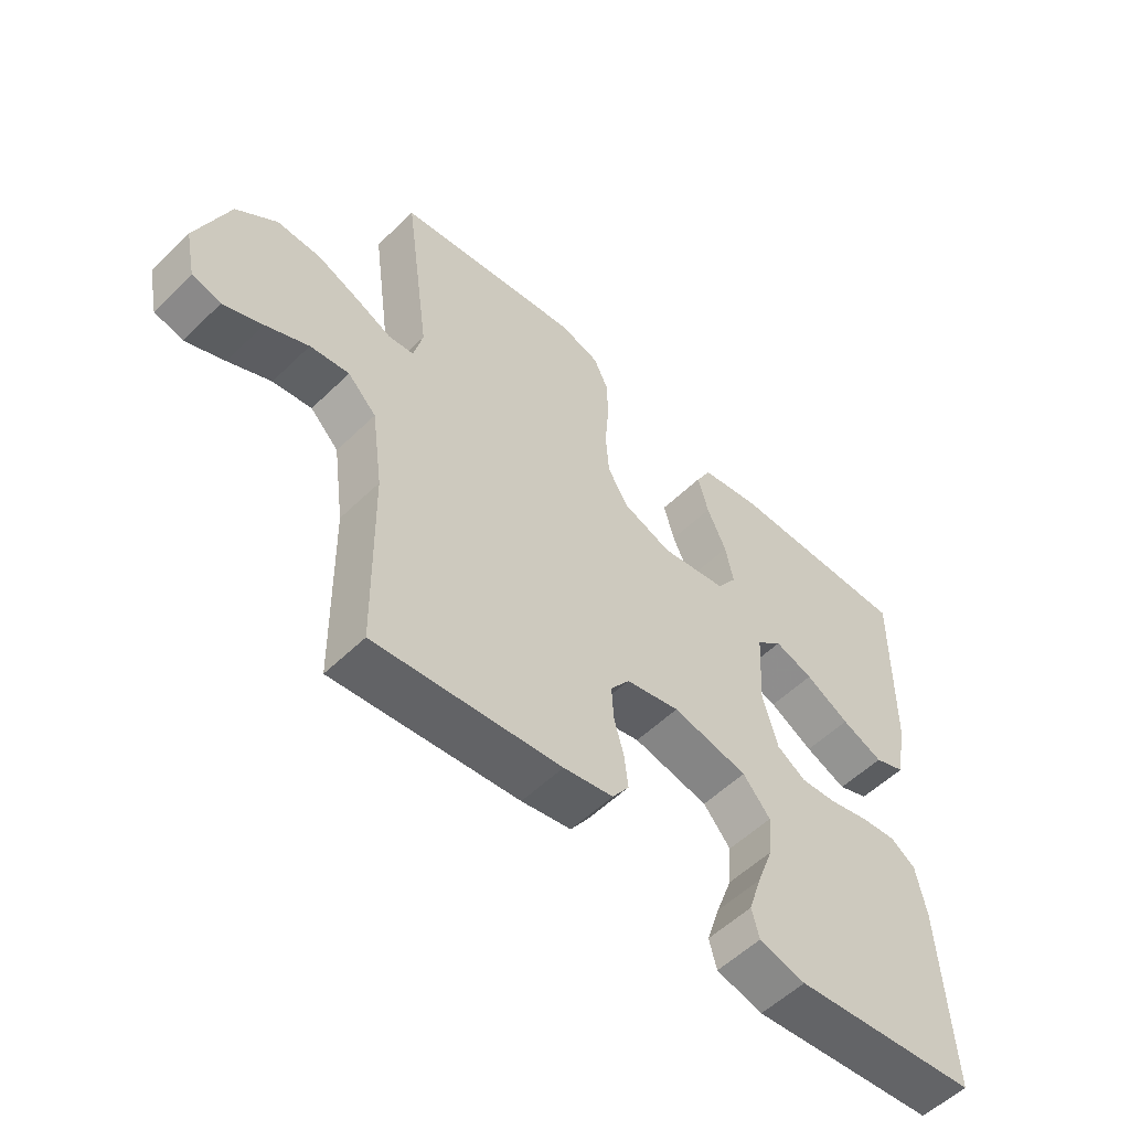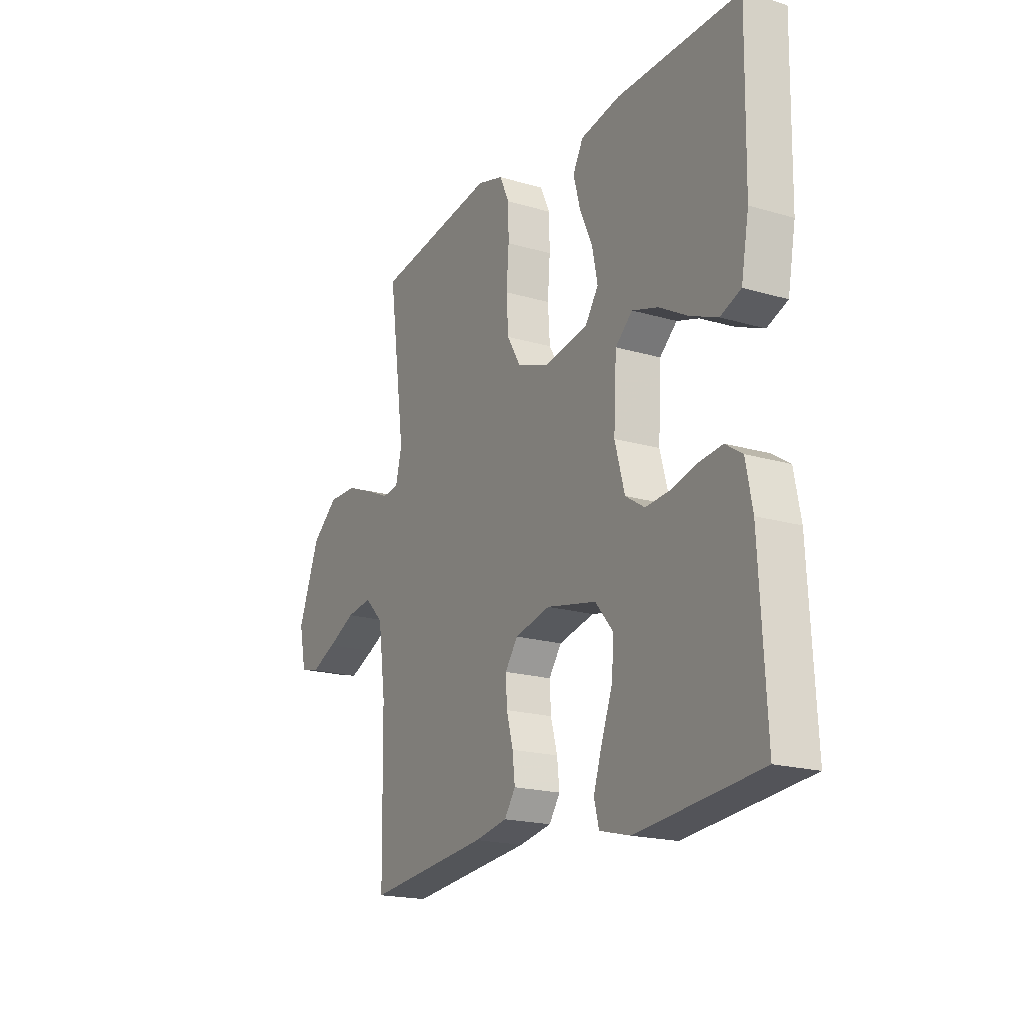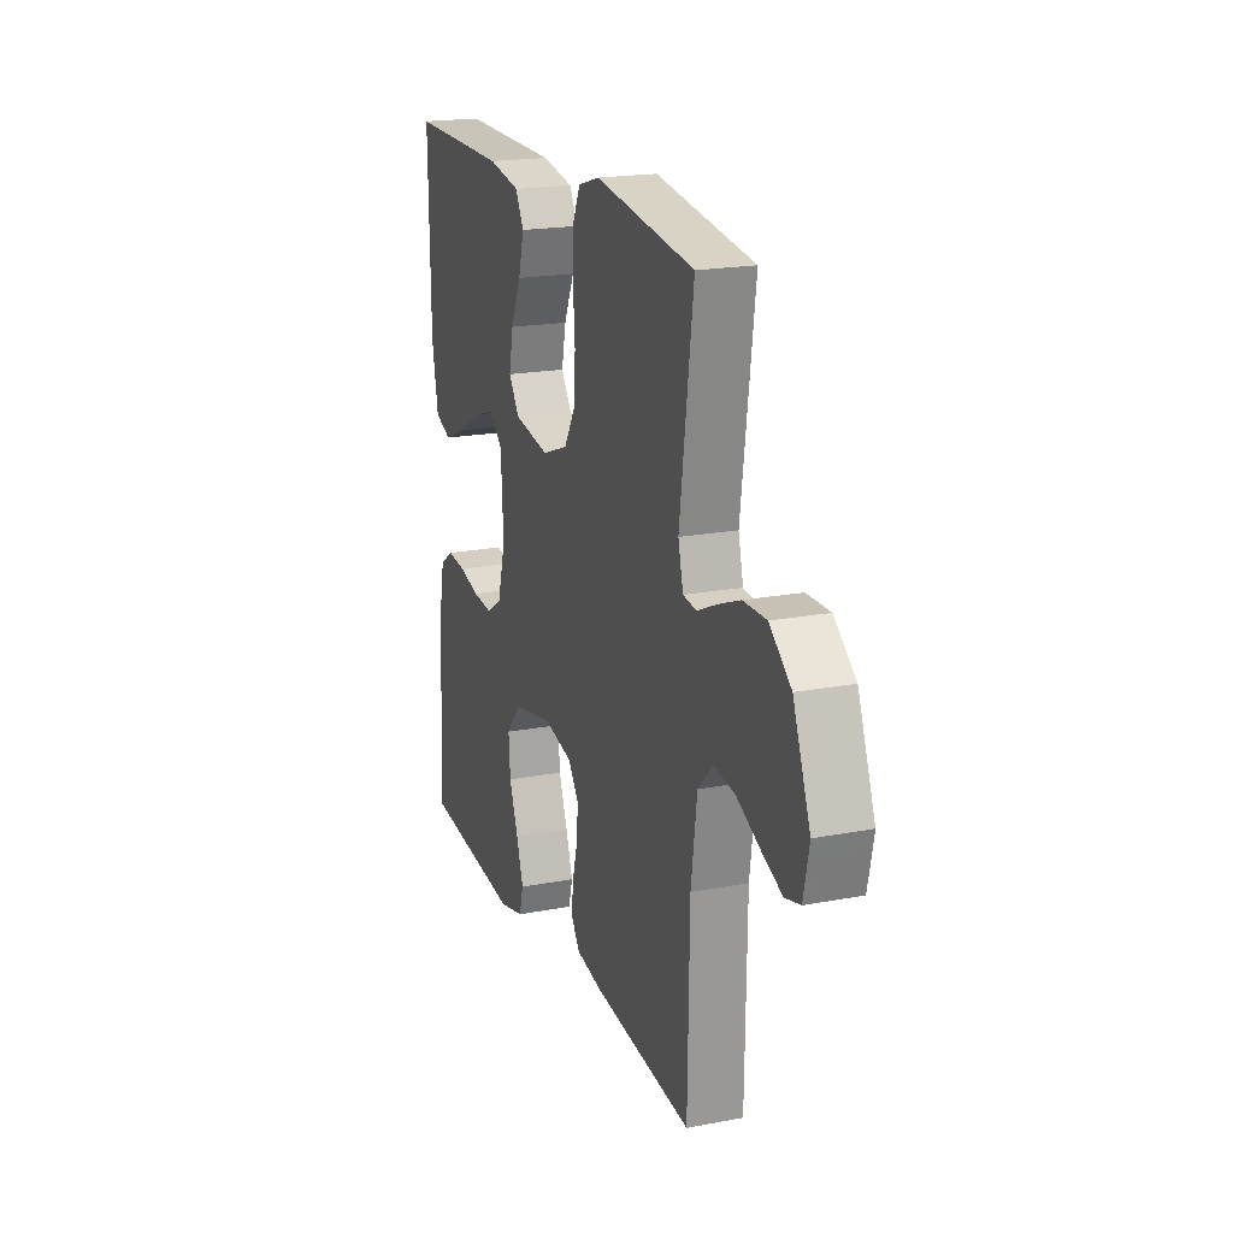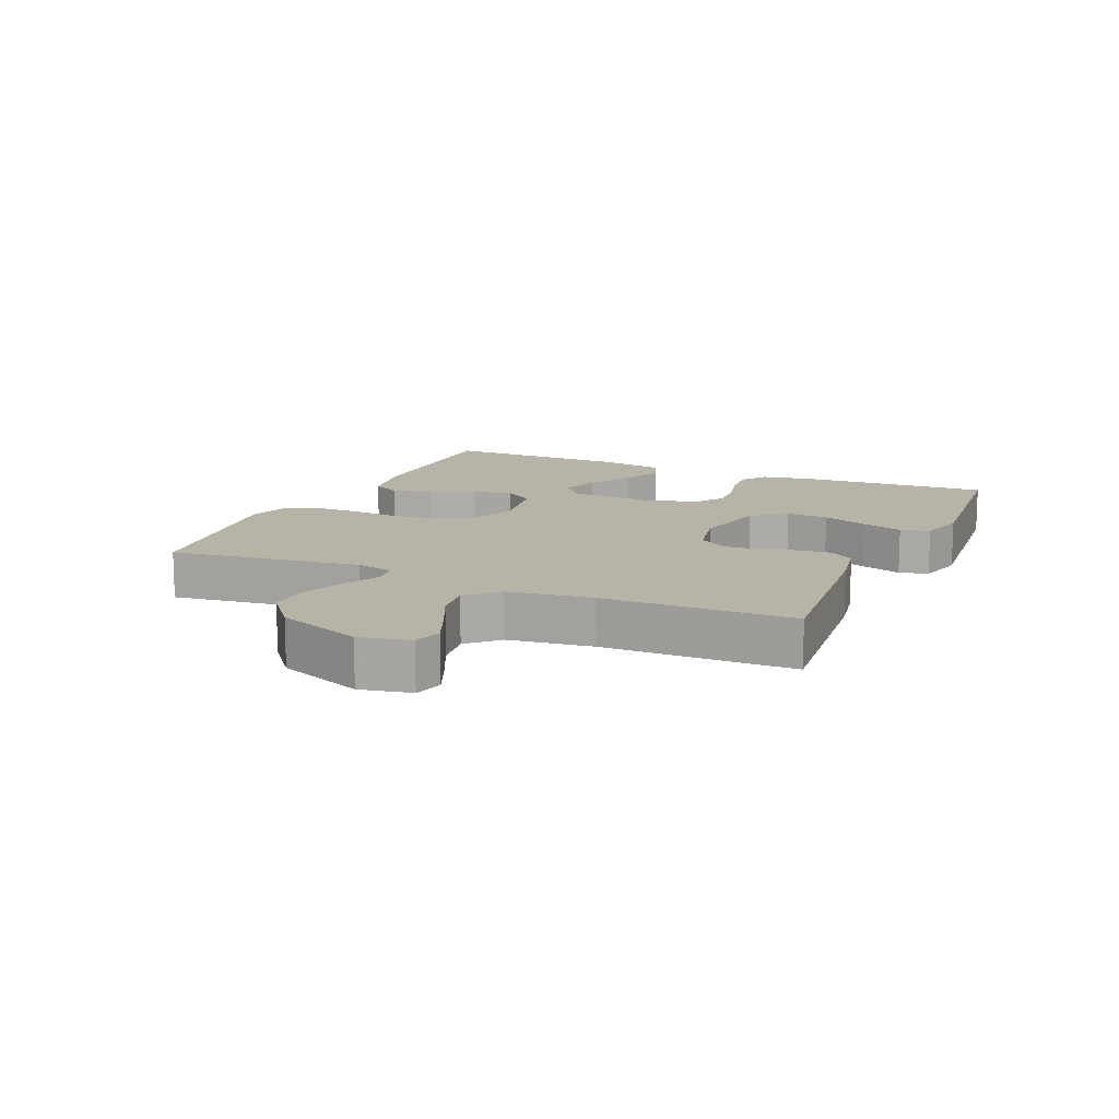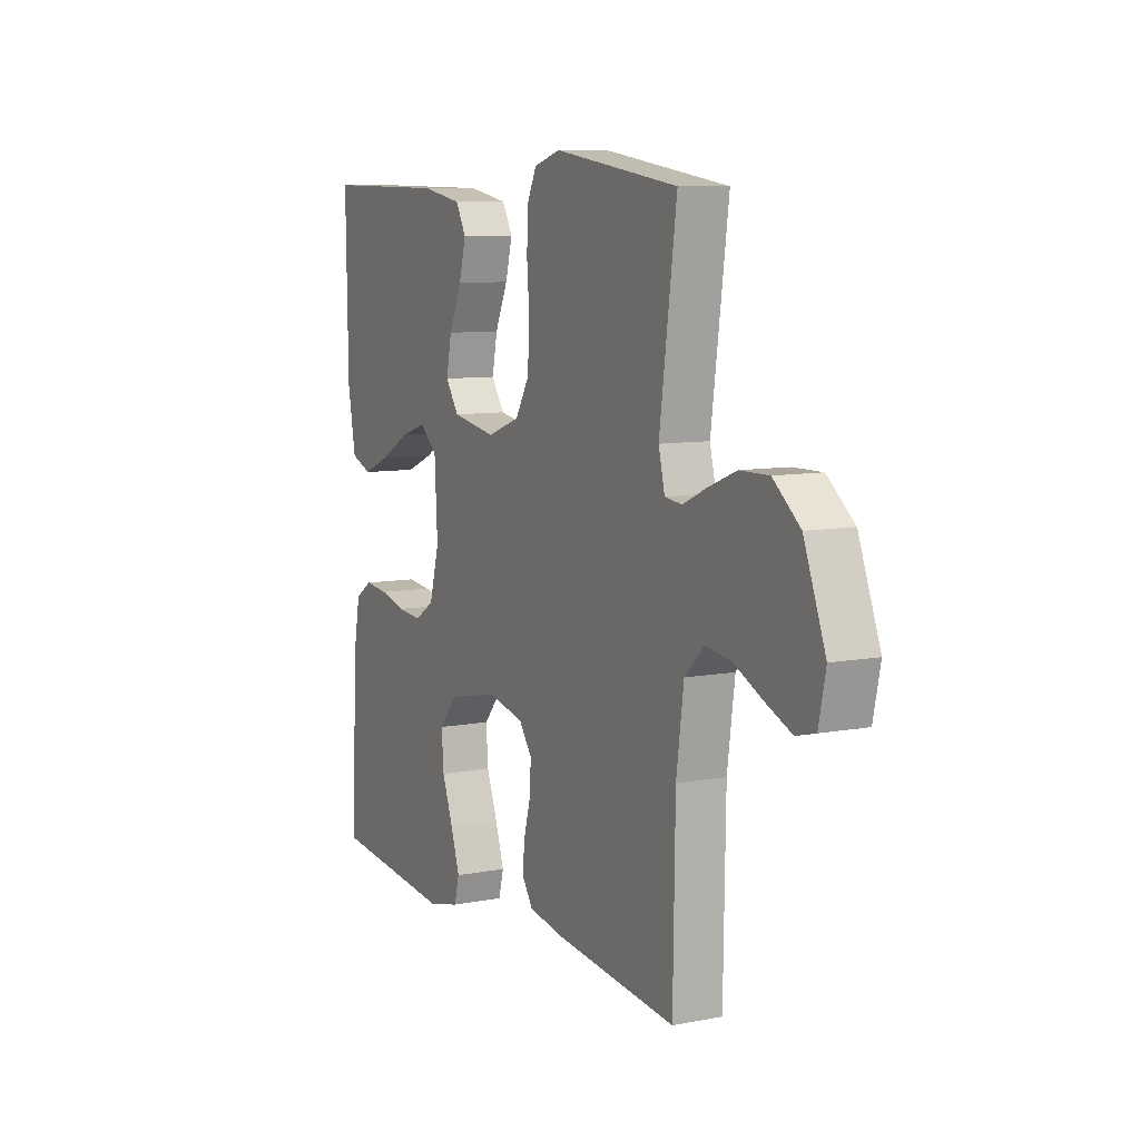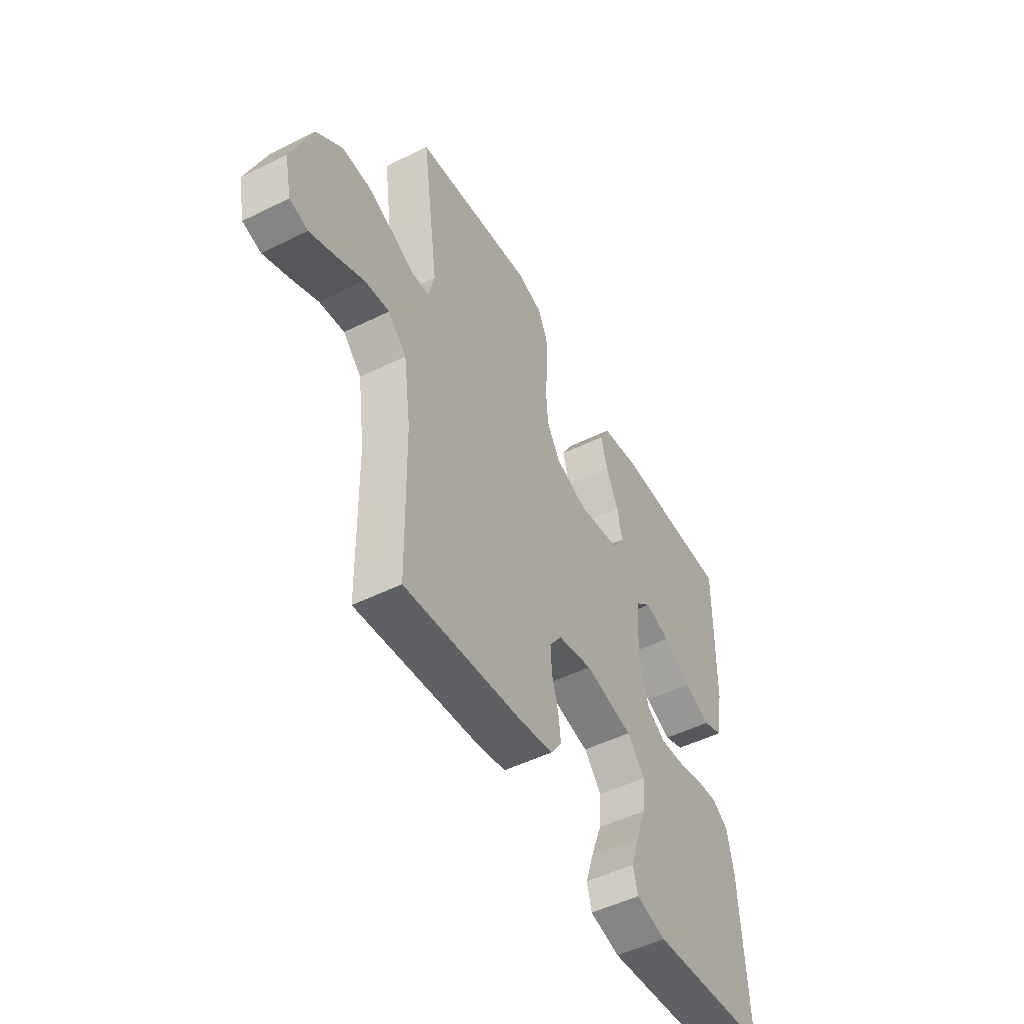
<metadata>
{"format":"obj","ext":"obj","renderer":"f3d","projection":"perspective","resolution":1024,"background":"white","views":[{"elev":-54.9,"azim":135.6,"up":"+Z"},{"elev":-19.1,"azim":-119.1,"up":"+Z"},{"elev":19.4,"azim":70.3,"up":"+Z"},{"elev":12.7,"azim":114.1,"up":"+Y"},{"elev":8.7,"azim":62.7,"up":"+Z"},{"elev":-50.1,"azim":118.6,"up":"+Z"}]}
</metadata>
<code>
v -0.5 0.07 -0.5
v -0.484 0.07 -0.2
v -0.468 0.07 -0.117
v -0.427 0.07 -0.09
v -0.37 0.07 -0.096
v -0.307 0.07 -0.112
v -0.247 0.07 -0.117
v -0.2 0.07 -0.087
v -0.176 0.07 0
v -0.183 0.07 0.128
v -0.225 0.07 0.165
v -0.288 0.07 0.145
v -0.359 0.07 0.105
v -0.426 0.07 0.077
v -0.476 0.07 0.097
v -0.495 0.07 0.2
v -0.5 0.07 0.5
v -0.2 0.07 0.496
v -0.103 0.07 0.478
v -0.078 0.07 0.432
v -0.095 0.07 0.369
v -0.126 0.07 0.3
v -0.139 0.07 0.236
v -0.107 0.07 0.189
v 0 0.07 0.17
v 0.079 0.07 0.199
v 0.112 0.07 0.255
v 0.117 0.07 0.328
v 0.111 0.07 0.405
v 0.112 0.07 0.474
v 0.136 0.07 0.525
v 0.2 0.07 0.544
v 0.5 0.07 0.5
v 0.459 0.07 0.2
v 0.474 0.07 0.139
v 0.515 0.07 0.134
v 0.572 0.07 0.16
v 0.64 0.07 0.187
v 0.71 0.07 0.188
v 0.775 0.07 0.135
v 0.827 0.07 0
v 0.81 0.07 -0.08
v 0.764 0.07 -0.092
v 0.701 0.07 -0.065
v 0.632 0.07 -0.032
v 0.569 0.07 -0.023
v 0.523 0.07 -0.069
v 0.505 0.07 -0.2
v 0.5 0.07 -0.5
v 0.2 0.07 -0.468
v 0.12 0.07 -0.453
v 0.093 0.07 -0.414
v 0.099 0.07 -0.361
v 0.115 0.07 -0.302
v 0.118 0.07 -0.247
v 0.087 0.07 -0.204
v 0 0.07 -0.184
v -0.122 0.07 -0.209
v -0.166 0.07 -0.261
v -0.161 0.07 -0.328
v -0.134 0.07 -0.4
v -0.113 0.07 -0.465
v -0.125 0.07 -0.511
v -0.2 0.07 -0.53
v -0.5 0 -0.5
v -0.484 0 -0.2
v -0.468 0 -0.117
v -0.427 0 -0.09
v -0.37 0 -0.096
v -0.307 0 -0.112
v -0.247 0 -0.117
v -0.2 0 -0.087
v -0.176 0 0
v -0.183 0 0.128
v -0.225 0 0.165
v -0.288 0 0.145
v -0.359 0 0.105
v -0.426 0 0.077
v -0.476 0 0.097
v -0.495 0 0.2
v -0.5 0 0.5
v -0.2 0 0.496
v -0.103 0 0.478
v -0.078 0 0.432
v -0.095 0 0.369
v -0.126 0 0.3
v -0.139 0 0.236
v -0.107 0 0.189
v 0 0 0.17
v 0.079 0 0.199
v 0.112 0 0.255
v 0.117 0 0.328
v 0.111 0 0.405
v 0.112 0 0.474
v 0.136 0 0.525
v 0.2 0 0.544
v 0.5 0 0.5
v 0.459 0 0.2
v 0.474 0 0.139
v 0.515 0 0.134
v 0.572 0 0.16
v 0.64 0 0.187
v 0.71 0 0.188
v 0.775 0 0.135
v 0.827 0 0
v 0.81 0 -0.08
v 0.764 0 -0.092
v 0.701 0 -0.065
v 0.632 0 -0.032
v 0.569 0 -0.023
v 0.523 0 -0.069
v 0.505 0 -0.2
v 0.5 0 -0.5
v 0.2 0 -0.468
v 0.12 0 -0.453
v 0.093 0 -0.414
v 0.099 0 -0.361
v 0.115 0 -0.302
v 0.118 0 -0.247
v 0.087 0 -0.204
v 0 0 -0.184
v -0.122 0 -0.209
v -0.166 0 -0.261
v -0.161 0 -0.328
v -0.134 0 -0.4
v -0.113 0 -0.465
v -0.125 0 -0.511
v -0.2 0 -0.53
f 60 61 62 63
f 60 63 64 1
f 51 52 53 54
f 51 54 55
f 48 49 50 51
f 47 48 51 55
f 46 47 55 56
f 42 43 44 45
f 40 41 42 45
f 40 45 46
f 36 37 38 39
f 36 39 40 46
f 31 32 33 34
f 31 34 35
f 28 29 30 31
f 27 28 31 35
f 26 27 35
f 25 26 35
f 19 20 21 22
f 19 22 23
f 18 19 23
f 17 18 23
f 16 17 23 24
f 12 13 14 15
f 11 12 15 16
f 3 4 5 6
f 3 6 7
f 2 3 7
f 59 60 1 2
f 58 59 2 7
f 57 58 7 8
f 56 57 8 9
f 46 56 9 10
f 25 35 36 46
f 25 46 10 11
f 11 16 24 25
f 127 126 125 124
f 65 128 127 124
f 118 117 116 115
f 119 118 115
f 115 114 113 112
f 119 115 112 111
f 120 119 111 110
f 109 108 107 106
f 109 106 105 104
f 110 109 104
f 103 102 101 100
f 110 104 103 100
f 98 97 96 95
f 99 98 95
f 95 94 93 92
f 99 95 92 91
f 99 91 90
f 99 90 89
f 86 85 84 83
f 87 86 83
f 87 83 82
f 87 82 81
f 88 87 81 80
f 79 78 77 76
f 80 79 76 75
f 70 69 68 67
f 71 70 67
f 71 67 66
f 66 65 124 123
f 71 66 123 122
f 72 71 122 121
f 73 72 121 120
f 74 73 120 110
f 110 100 99 89
f 75 74 110 89
f 89 88 80 75
f 1 65 66 2
f 2 66 67 3
f 3 67 68 4
f 4 68 69 5
f 5 69 70 6
f 6 70 71 7
f 7 71 72 8
f 8 72 73 9
f 9 73 74 10
f 10 74 75 11
f 11 75 76 12
f 12 76 77 13
f 13 77 78 14
f 14 78 79 15
f 15 79 80 16
f 16 80 81 17
f 17 81 82 18
f 18 82 83 19
f 19 83 84 20
f 20 84 85 21
f 21 85 86 22
f 22 86 87 23
f 23 87 88 24
f 24 88 89 25
f 25 89 90 26
f 26 90 91 27
f 27 91 92 28
f 28 92 93 29
f 29 93 94 30
f 30 94 95 31
f 31 95 96 32
f 32 96 97 33
f 33 97 98 34
f 34 98 99 35
f 35 99 100 36
f 36 100 101 37
f 37 101 102 38
f 38 102 103 39
f 39 103 104 40
f 40 104 105 41
f 41 105 106 42
f 42 106 107 43
f 43 107 108 44
f 44 108 109 45
f 45 109 110 46
f 46 110 111 47
f 47 111 112 48
f 48 112 113 49
f 49 113 114 50
f 50 114 115 51
f 51 115 116 52
f 52 116 117 53
f 53 117 118 54
f 54 118 119 55
f 55 119 120 56
f 56 120 121 57
f 57 121 122 58
f 58 122 123 59
f 59 123 124 60
f 60 124 125 61
f 61 125 126 62
f 62 126 127 63
f 63 127 128 64
f 64 128 65 1

</code>
